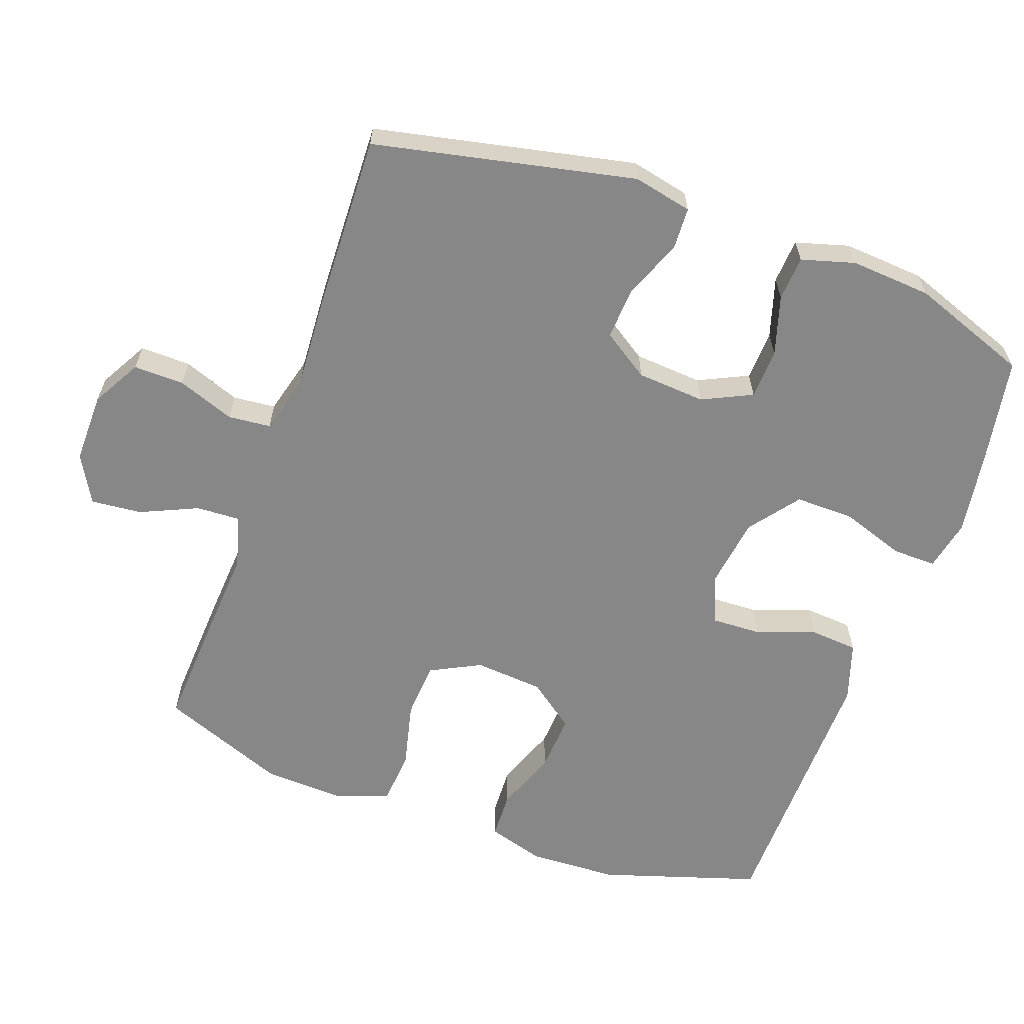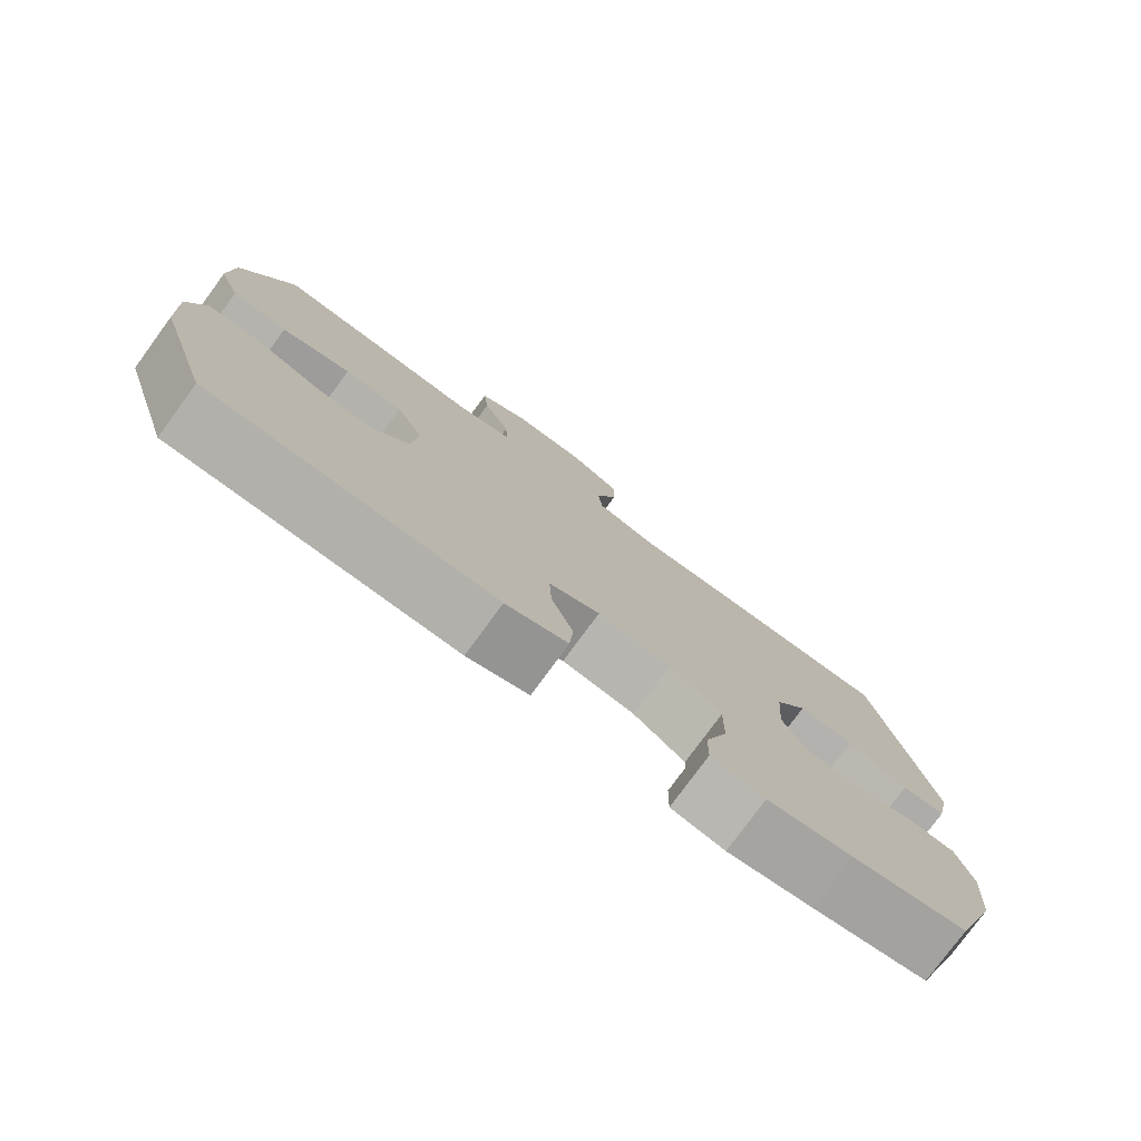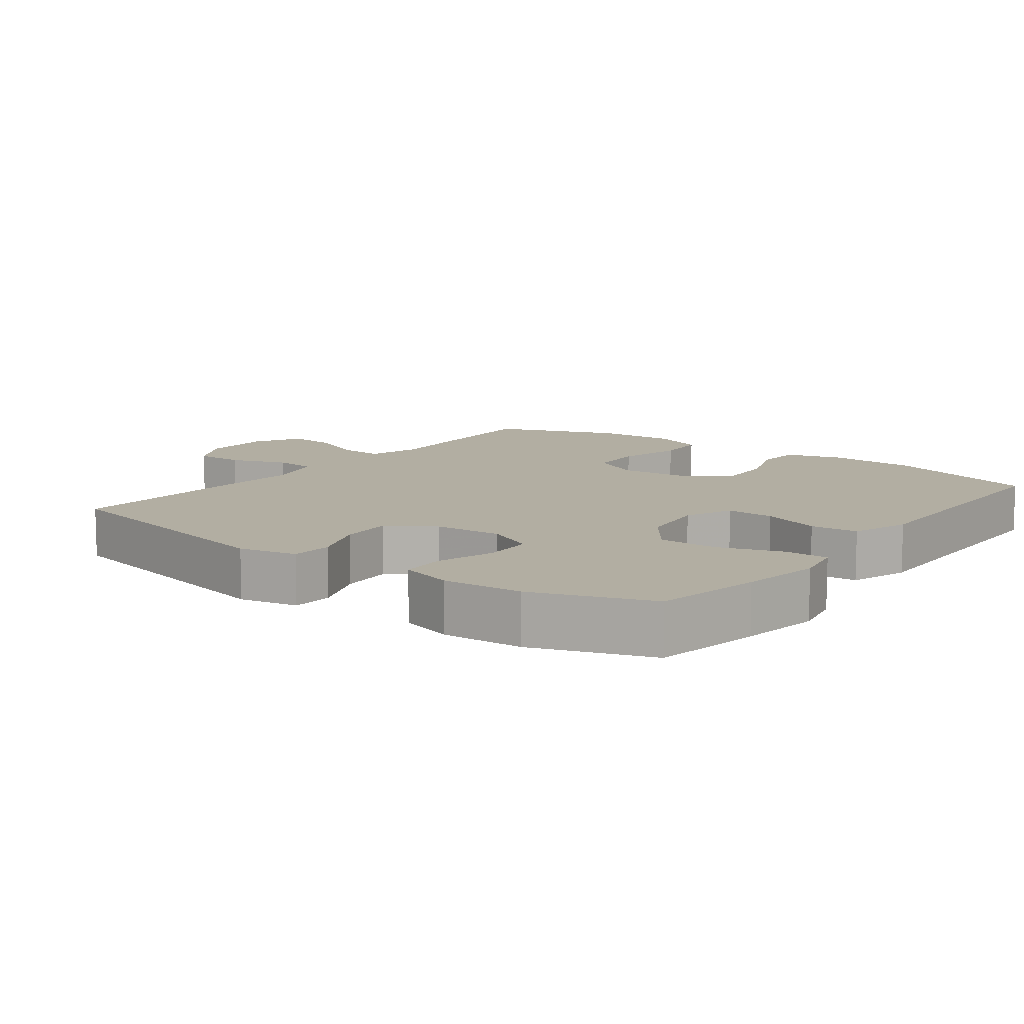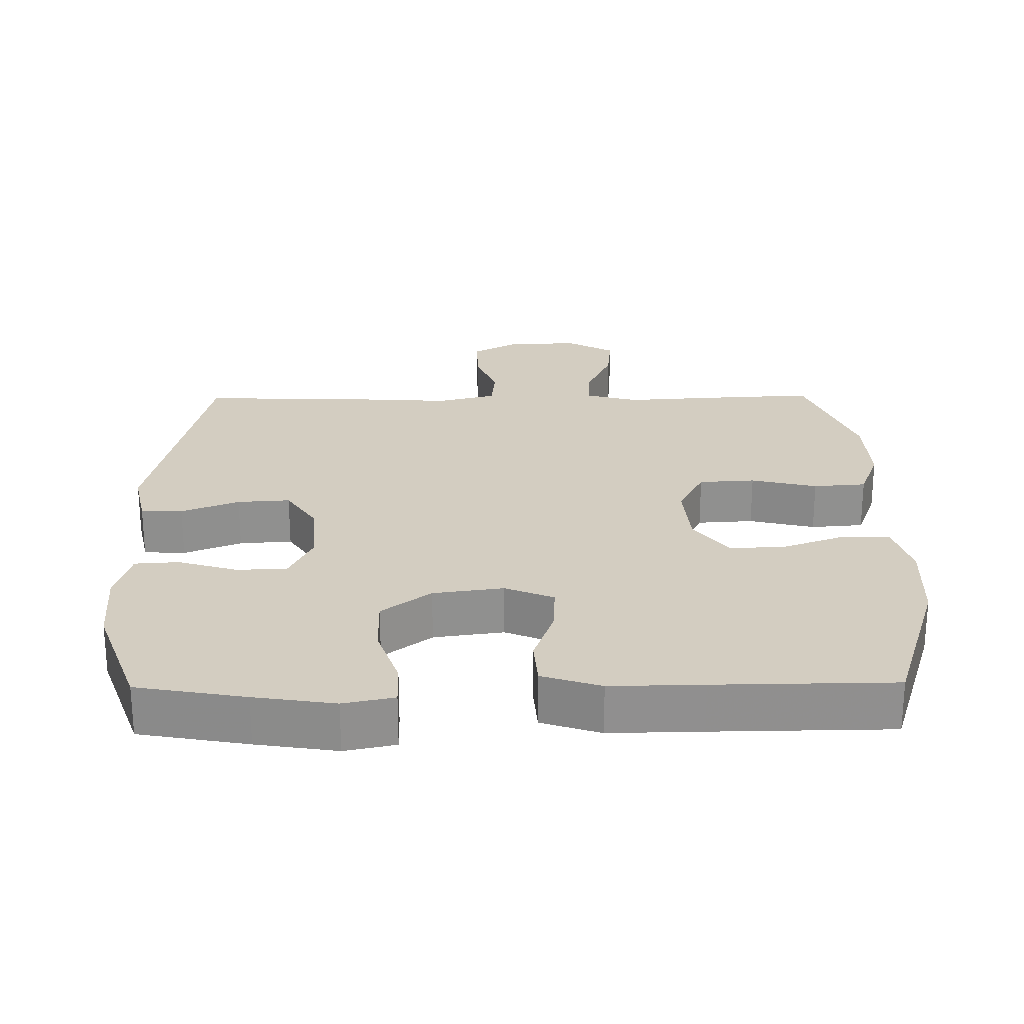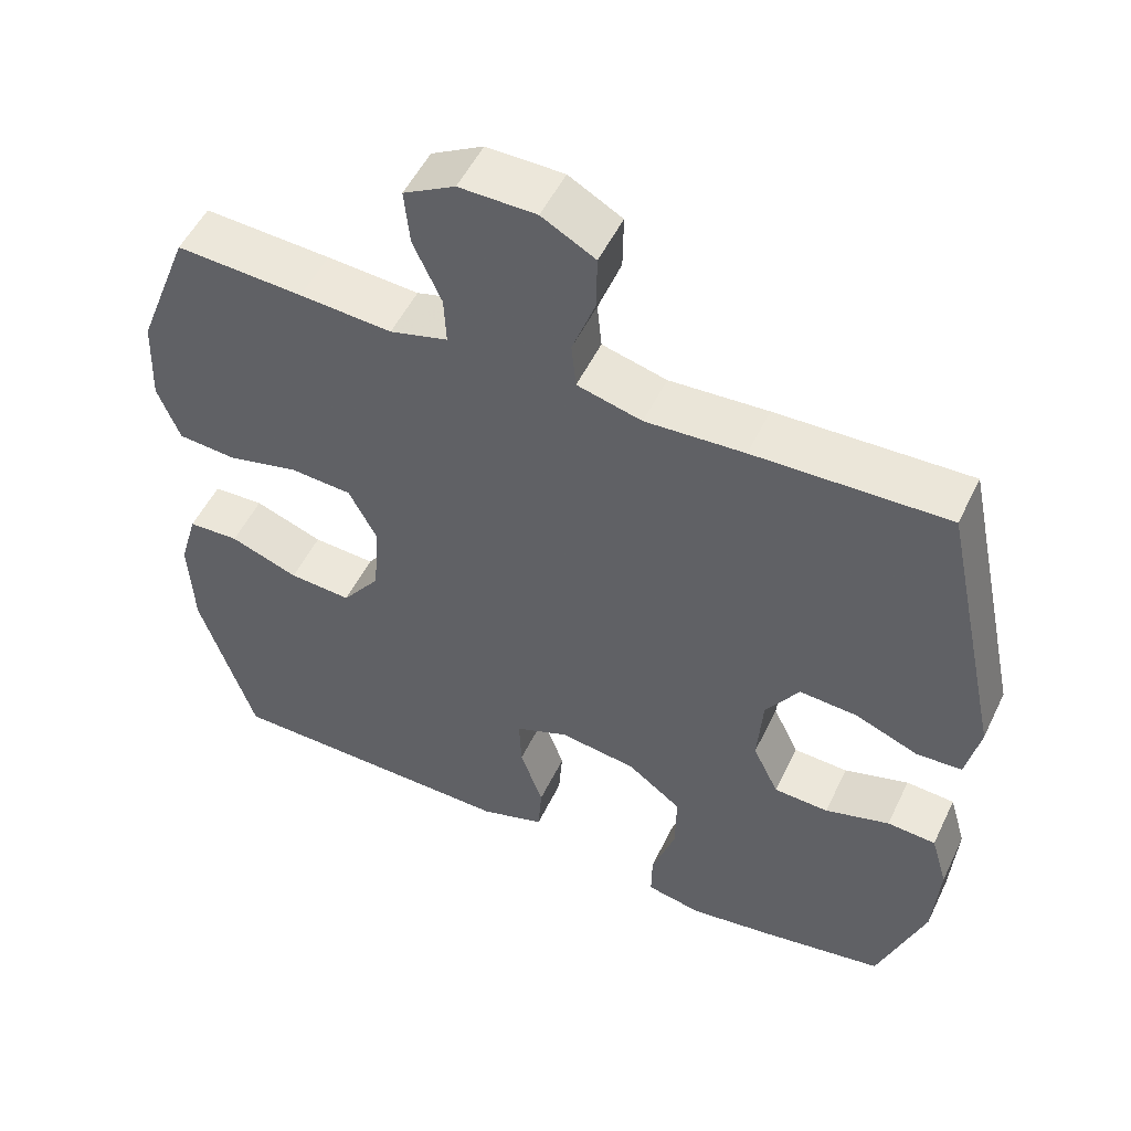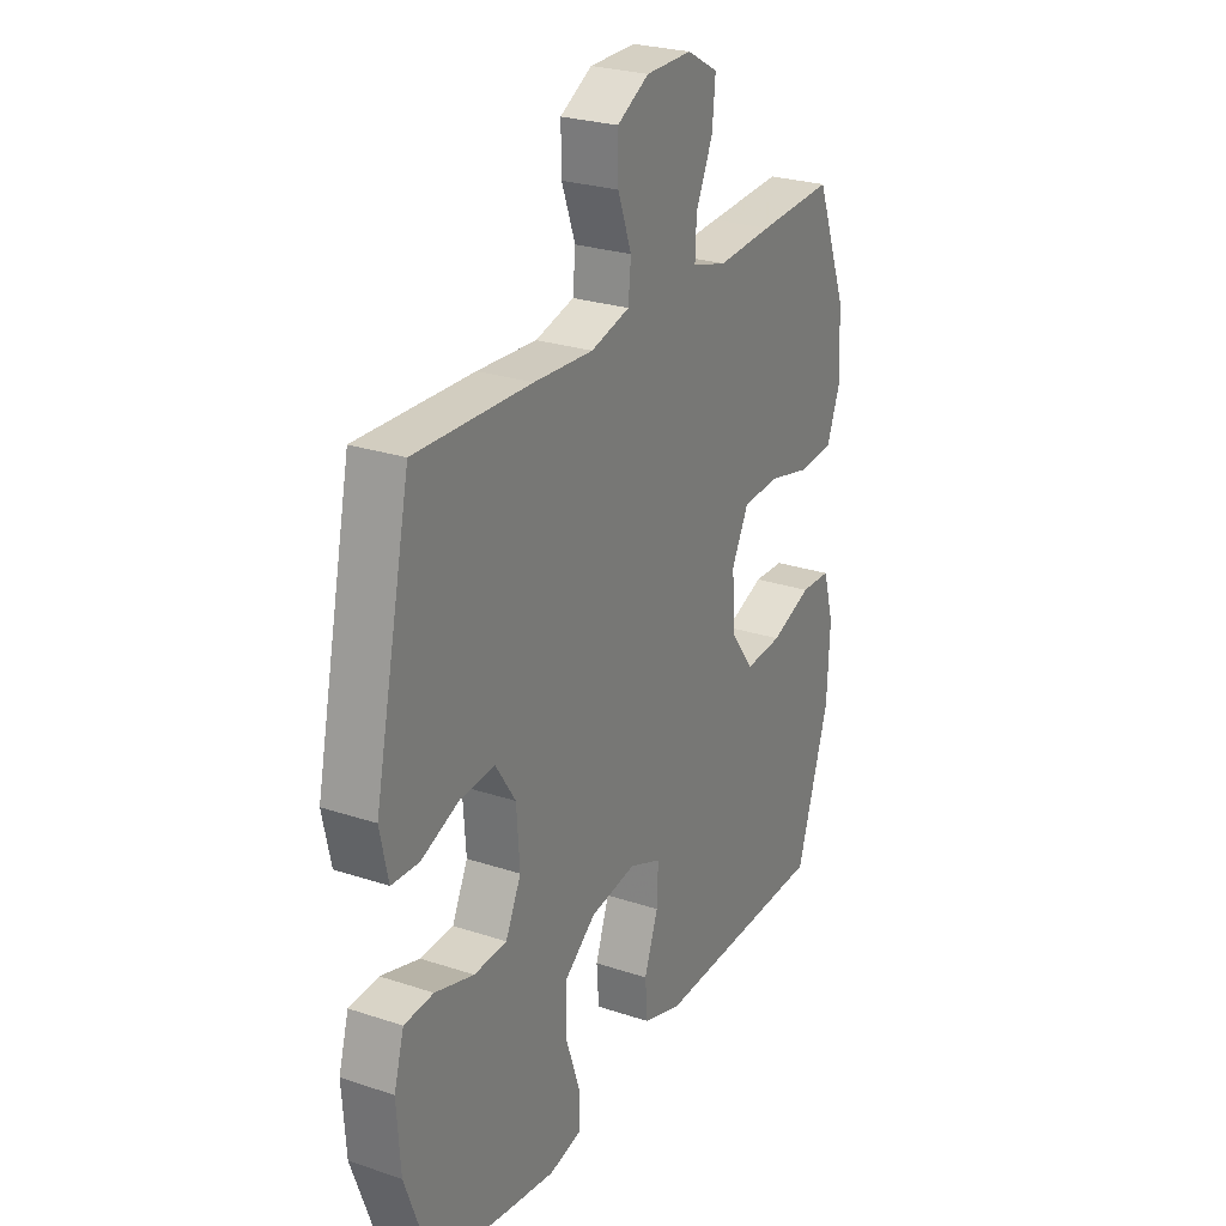
<metadata>
{"format":"obj","ext":"obj","renderer":"f3d","projection":"perspective","resolution":1024,"background":"white","views":[{"elev":-62.4,"azim":70.1,"up":"+Y"},{"elev":-78.1,"azim":-36.2,"up":"+Z"},{"elev":10.7,"azim":127.1,"up":"+Y"},{"elev":24.8,"azim":179.3,"up":"+Y"},{"elev":52.2,"azim":25.3,"up":"+Z"},{"elev":26.0,"azim":117.8,"up":"+Z"}]}
</metadata>
<code>
v -0.5 0.07 -0.5
v -0.572 0.07 -0.274
v -0.578 0.07 -0.146
v -0.554 0.07 -0.064
v -0.487 0.07 -0.061
v -0.397 0.07 -0.094
v -0.315 0.07 -0.099
v -0.265 0.07 -0.032
v -0.257 0.07 0.067
v -0.294 0.07 0.139
v -0.375 0.07 0.144
v -0.47 0.07 0.121
v -0.546 0.07 0.127
v -0.575 0.07 0.203
v -0.57 0.07 0.319
v -0.5 0.07 0.5
v -0.333 0.07 0.491
v -0.212 0.07 0.483
v -0.136 0.07 0.504
v -0.139 0.07 0.567
v -0.176 0.07 0.649
v -0.183 0.07 0.722
v -0.115 0.07 0.76
v -0.014 0.07 0.759
v 0.056 0.07 0.72
v 0.055 0.07 0.648
v 0.025 0.07 0.566
v 0.031 0.07 0.505
v 0.116 0.07 0.483
v 0.246 0.07 0.491
v 0.5 0.07 0.5
v 0.58 0.07 0.127
v 0.562 0.07 0.043
v 0.502 0.07 0.04
v 0.419 0.07 0.073
v 0.343 0.07 0.078
v 0.299 0.07 0.011
v 0.292 0.07 -0.087
v 0.326 0.07 -0.158
v 0.398 0.07 -0.161
v 0.483 0.07 -0.135
v 0.547 0.07 -0.139
v 0.569 0.07 -0.215
v 0.561 0.07 -0.331
v 0.5 0.07 -0.5
v 0.344 0.07 -0.528
v 0.228 0.07 -0.546
v 0.155 0.07 -0.531
v 0.156 0.07 -0.468
v 0.187 0.07 -0.377
v 0.188 0.07 -0.292
v 0.117 0.07 -0.238
v 0.016 0.07 -0.224
v -0.054 0.07 -0.253
v -0.051 0.07 -0.323
v -0.021 0.07 -0.408
v -0.026 0.07 -0.477
v -0.111 0.07 -0.505
v -0.243 0.07 -0.503
v -0.5 0 -0.5
v -0.572 0 -0.274
v -0.578 0 -0.146
v -0.554 0 -0.064
v -0.487 0 -0.061
v -0.397 0 -0.094
v -0.315 0 -0.099
v -0.265 0 -0.032
v -0.257 0 0.067
v -0.294 0 0.139
v -0.375 0 0.144
v -0.47 0 0.121
v -0.546 0 0.127
v -0.575 0 0.203
v -0.57 0 0.319
v -0.5 0 0.5
v -0.333 0 0.491
v -0.212 0 0.483
v -0.136 0 0.504
v -0.139 0 0.567
v -0.176 0 0.649
v -0.183 0 0.722
v -0.115 0 0.76
v -0.014 0 0.759
v 0.056 0 0.72
v 0.055 0 0.648
v 0.025 0 0.566
v 0.031 0 0.505
v 0.116 0 0.483
v 0.246 0 0.491
v 0.5 0 0.5
v 0.58 0 0.127
v 0.562 0 0.043
v 0.502 0 0.04
v 0.419 0 0.073
v 0.343 0 0.078
v 0.299 0 0.011
v 0.292 0 -0.087
v 0.326 0 -0.158
v 0.398 0 -0.161
v 0.483 0 -0.135
v 0.547 0 -0.139
v 0.569 0 -0.215
v 0.561 0 -0.331
v 0.5 0 -0.5
v 0.344 0 -0.528
v 0.228 0 -0.546
v 0.155 0 -0.531
v 0.156 0 -0.468
v 0.187 0 -0.377
v 0.188 0 -0.292
v 0.117 0 -0.238
v 0.016 0 -0.224
v -0.054 0 -0.253
v -0.051 0 -0.323
v -0.021 0 -0.408
v -0.026 0 -0.477
v -0.111 0 -0.505
v -0.243 0 -0.503
f 56 57 58 59
f 55 56 59 1
f 54 55 1 2
f 53 54 2 3
f 47 48 49 50
f 47 50 51
f 46 47 51
f 45 46 51
f 44 45 51 52
f 40 41 42 43
f 39 40 43 44
f 32 33 34 35
f 32 35 36
f 29 30 31 32
f 28 29 32 36
f 24 25 26 27
f 24 27 28
f 23 24 28
f 20 21 22 23
f 19 20 23 28
f 18 19 28 36
f 11 12 13 14
f 10 11 14 15
f 3 4 5 6
f 53 3 6 7
f 52 53 7 8
f 39 44 52 8
f 38 39 8 9
f 37 38 9 10
f 17 18 36 37
f 16 17 37
f 10 15 16 37
f 118 117 116 115
f 60 118 115 114
f 61 60 114 113
f 62 61 113 112
f 109 108 107 106
f 110 109 106
f 110 106 105
f 110 105 104
f 111 110 104 103
f 102 101 100 99
f 103 102 99 98
f 94 93 92 91
f 95 94 91
f 91 90 89 88
f 95 91 88 87
f 86 85 84 83
f 87 86 83
f 87 83 82
f 82 81 80 79
f 87 82 79 78
f 95 87 78 77
f 73 72 71 70
f 74 73 70 69
f 65 64 63 62
f 66 65 62 112
f 67 66 112 111
f 67 111 103 98
f 68 67 98 97
f 69 68 97 96
f 96 95 77 76
f 96 76 75
f 96 75 74 69
f 1 60 61 2
f 2 61 62 3
f 3 62 63 4
f 4 63 64 5
f 5 64 65 6
f 6 65 66 7
f 7 66 67 8
f 8 67 68 9
f 9 68 69 10
f 10 69 70 11
f 11 70 71 12
f 12 71 72 13
f 13 72 73 14
f 14 73 74 15
f 15 74 75 16
f 16 75 76 17
f 17 76 77 18
f 18 77 78 19
f 19 78 79 20
f 20 79 80 21
f 21 80 81 22
f 22 81 82 23
f 23 82 83 24
f 24 83 84 25
f 25 84 85 26
f 26 85 86 27
f 27 86 87 28
f 28 87 88 29
f 29 88 89 30
f 30 89 90 31
f 31 90 91 32
f 32 91 92 33
f 33 92 93 34
f 34 93 94 35
f 35 94 95 36
f 36 95 96 37
f 37 96 97 38
f 38 97 98 39
f 39 98 99 40
f 40 99 100 41
f 41 100 101 42
f 42 101 102 43
f 43 102 103 44
f 44 103 104 45
f 45 104 105 46
f 46 105 106 47
f 47 106 107 48
f 48 107 108 49
f 49 108 109 50
f 50 109 110 51
f 51 110 111 52
f 52 111 112 53
f 53 112 113 54
f 54 113 114 55
f 55 114 115 56
f 56 115 116 57
f 57 116 117 58
f 58 117 118 59
f 59 118 60 1

</code>
